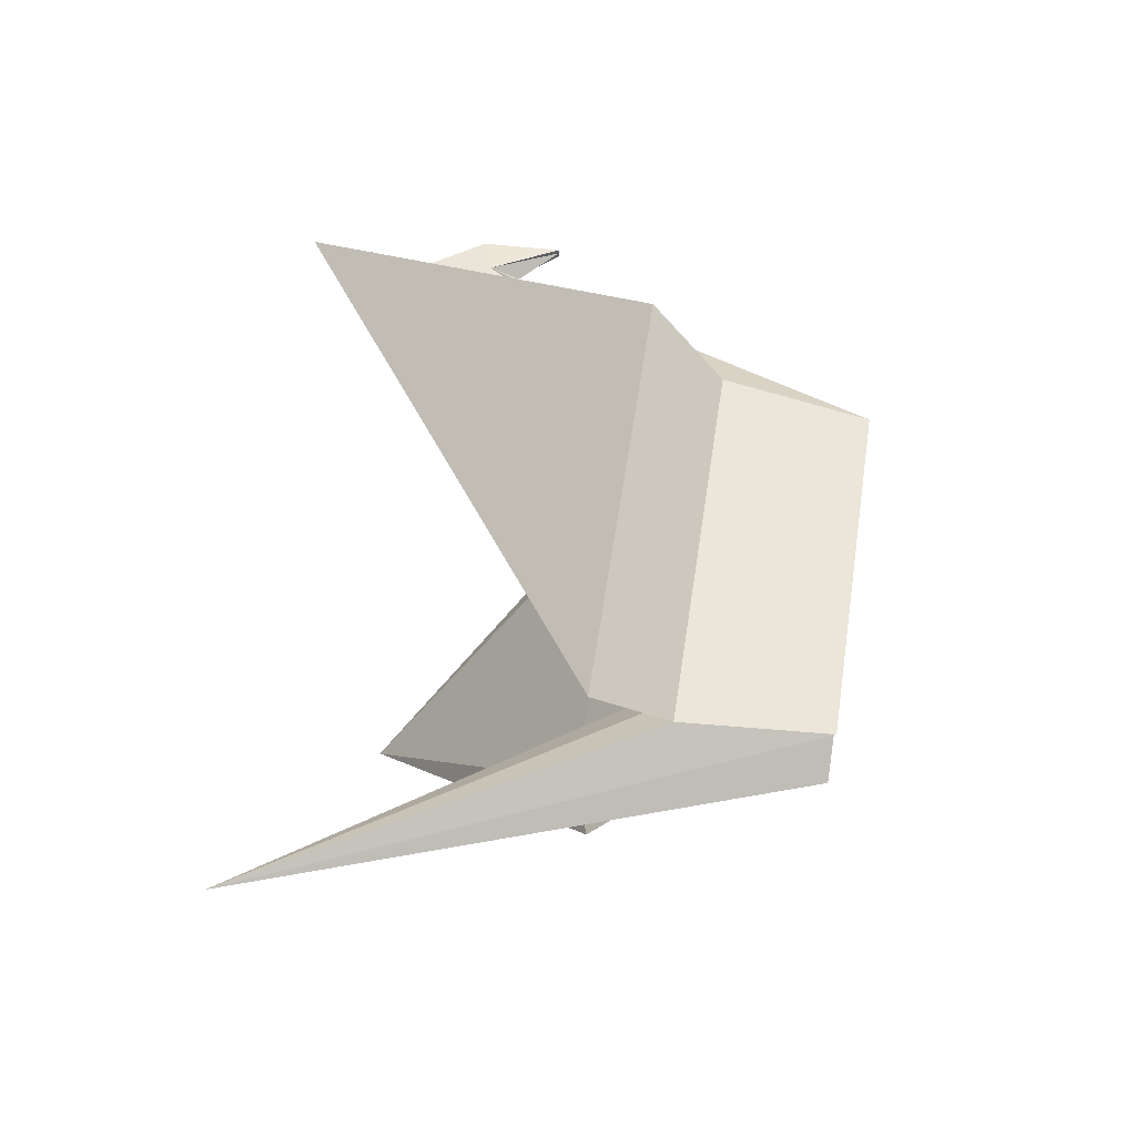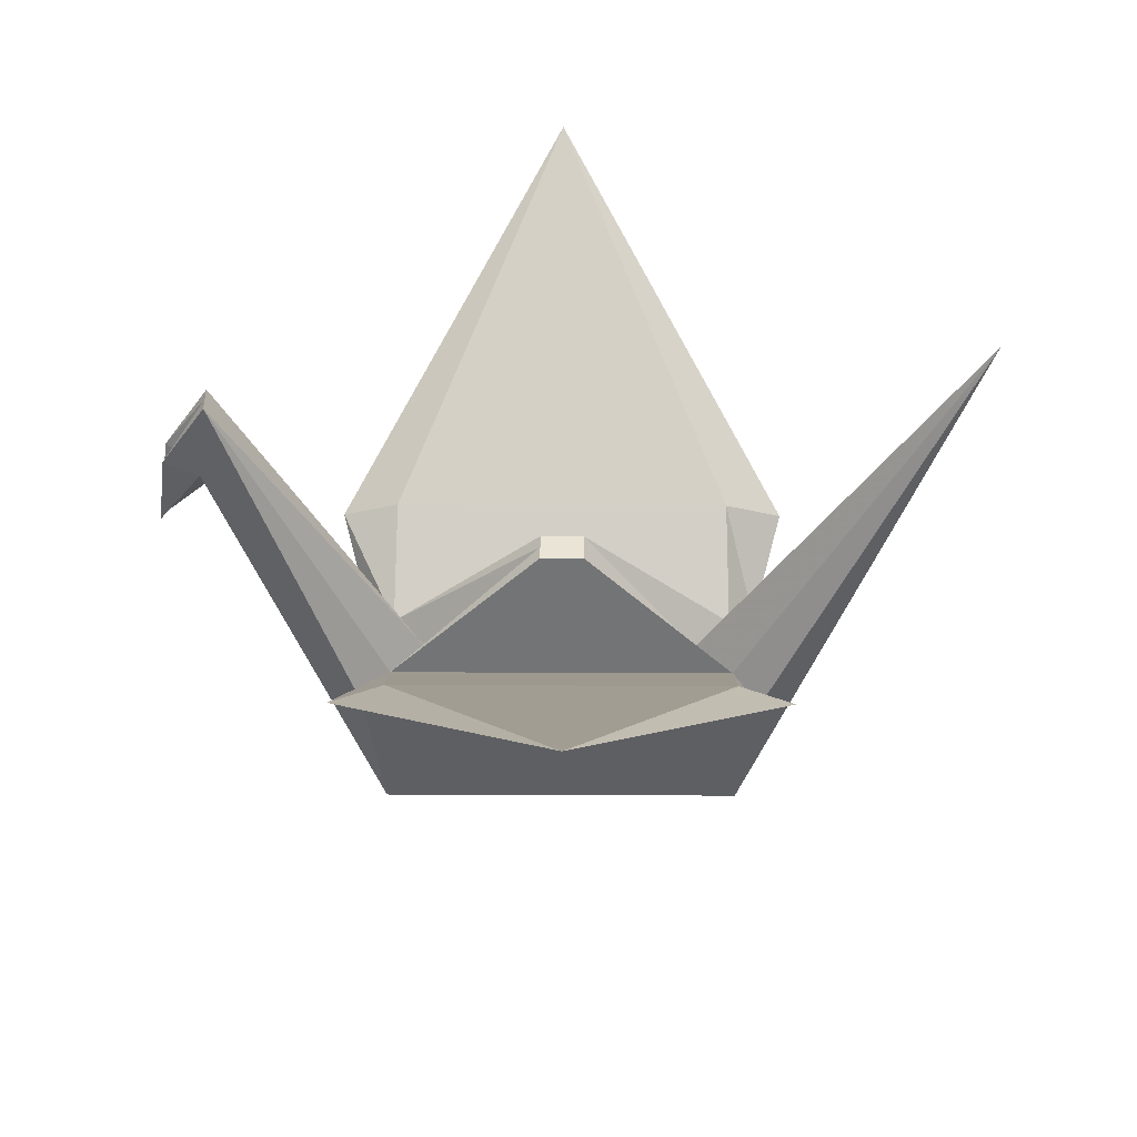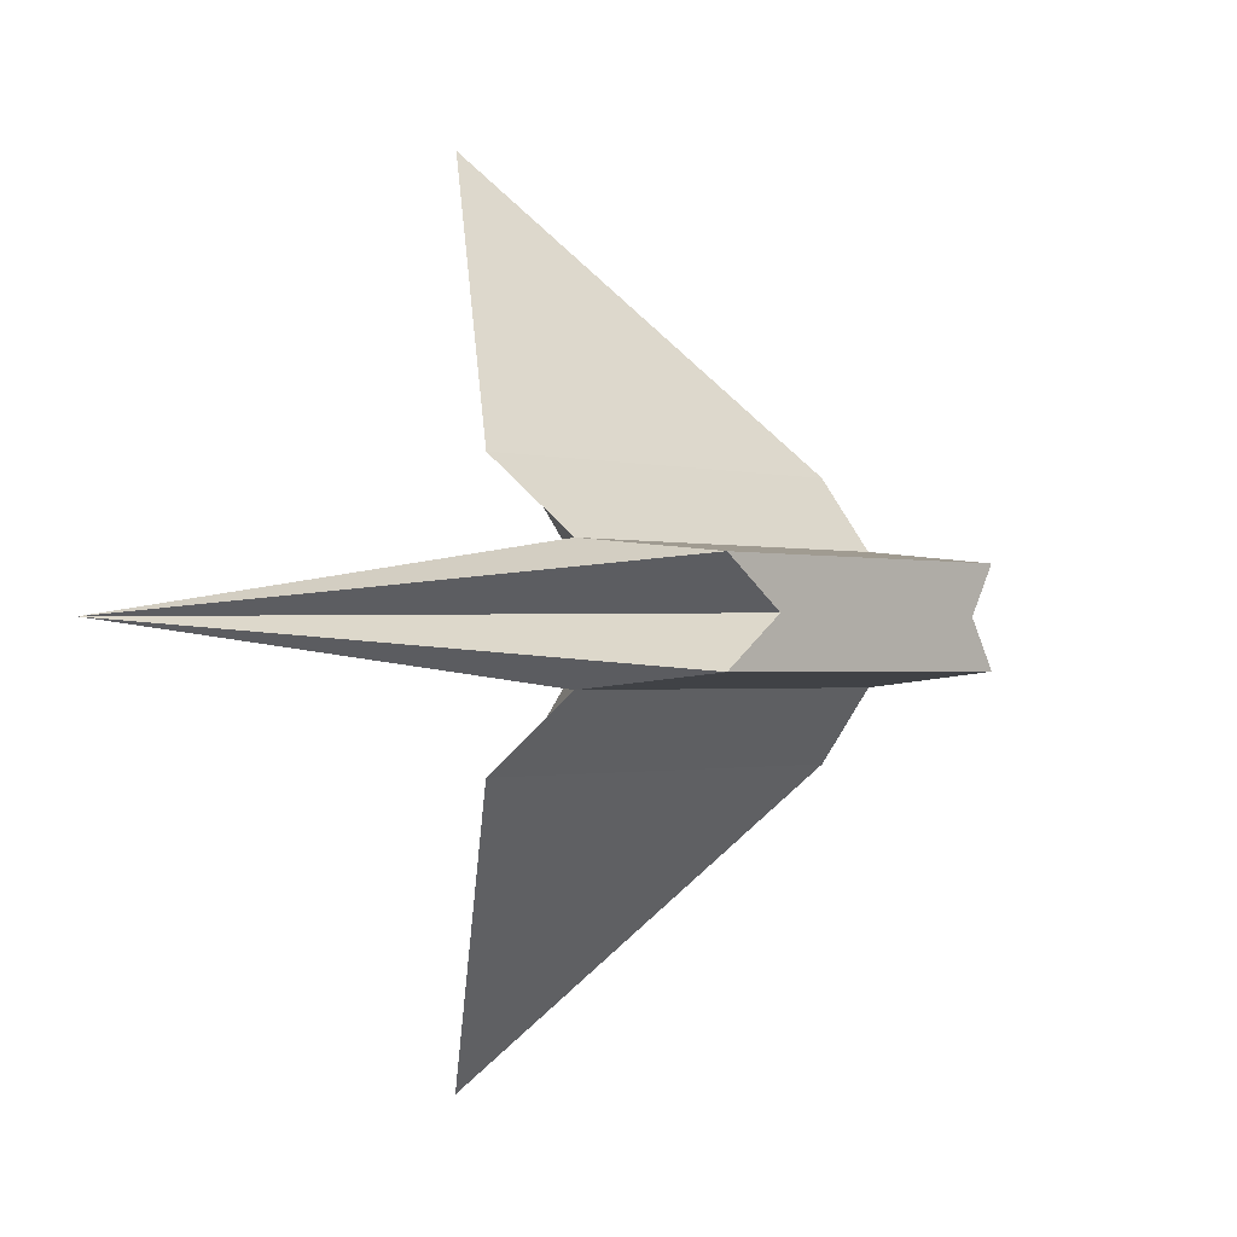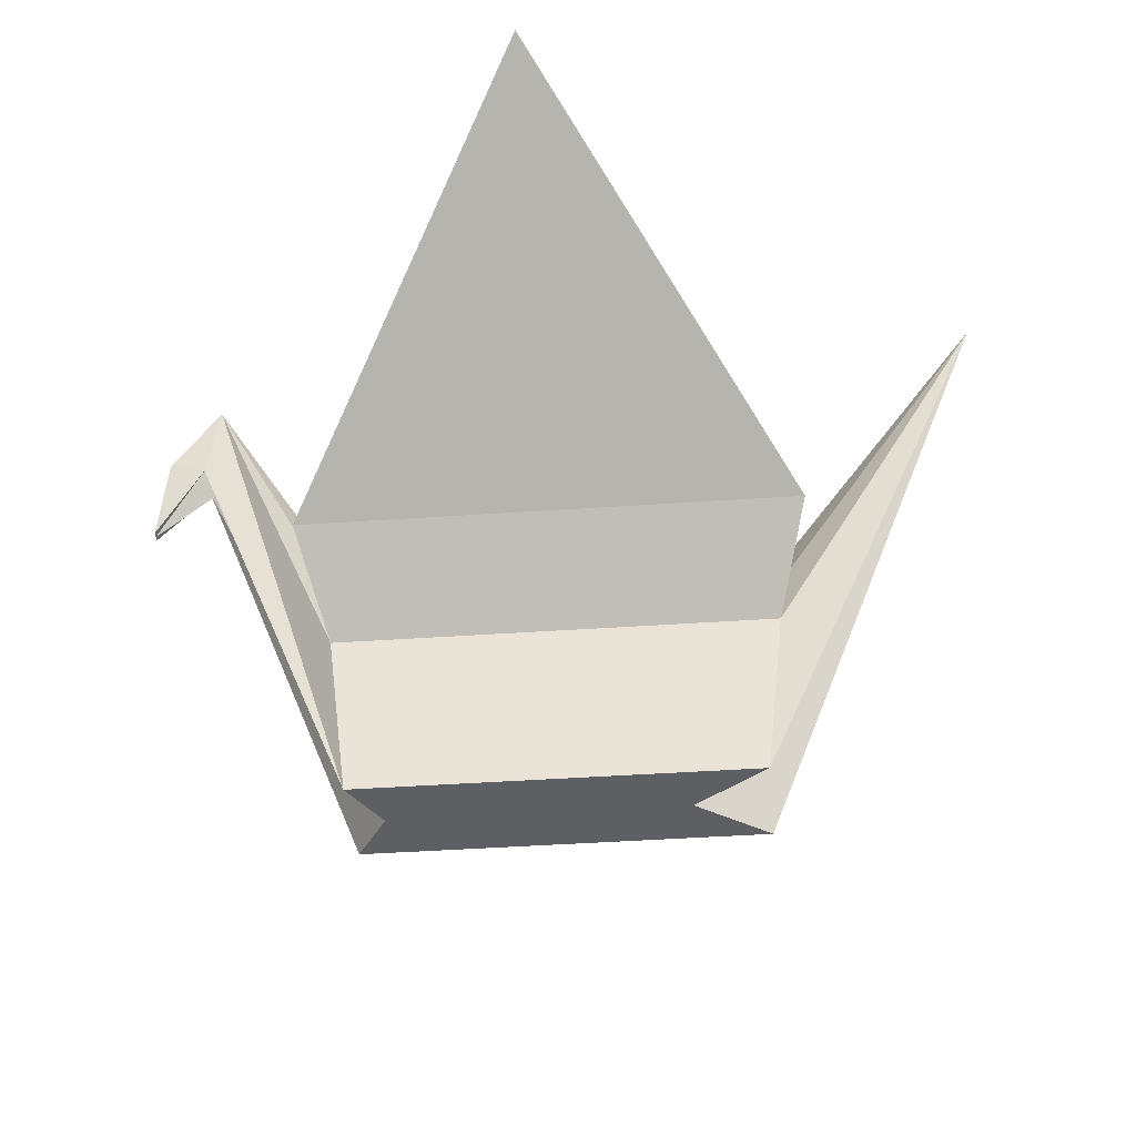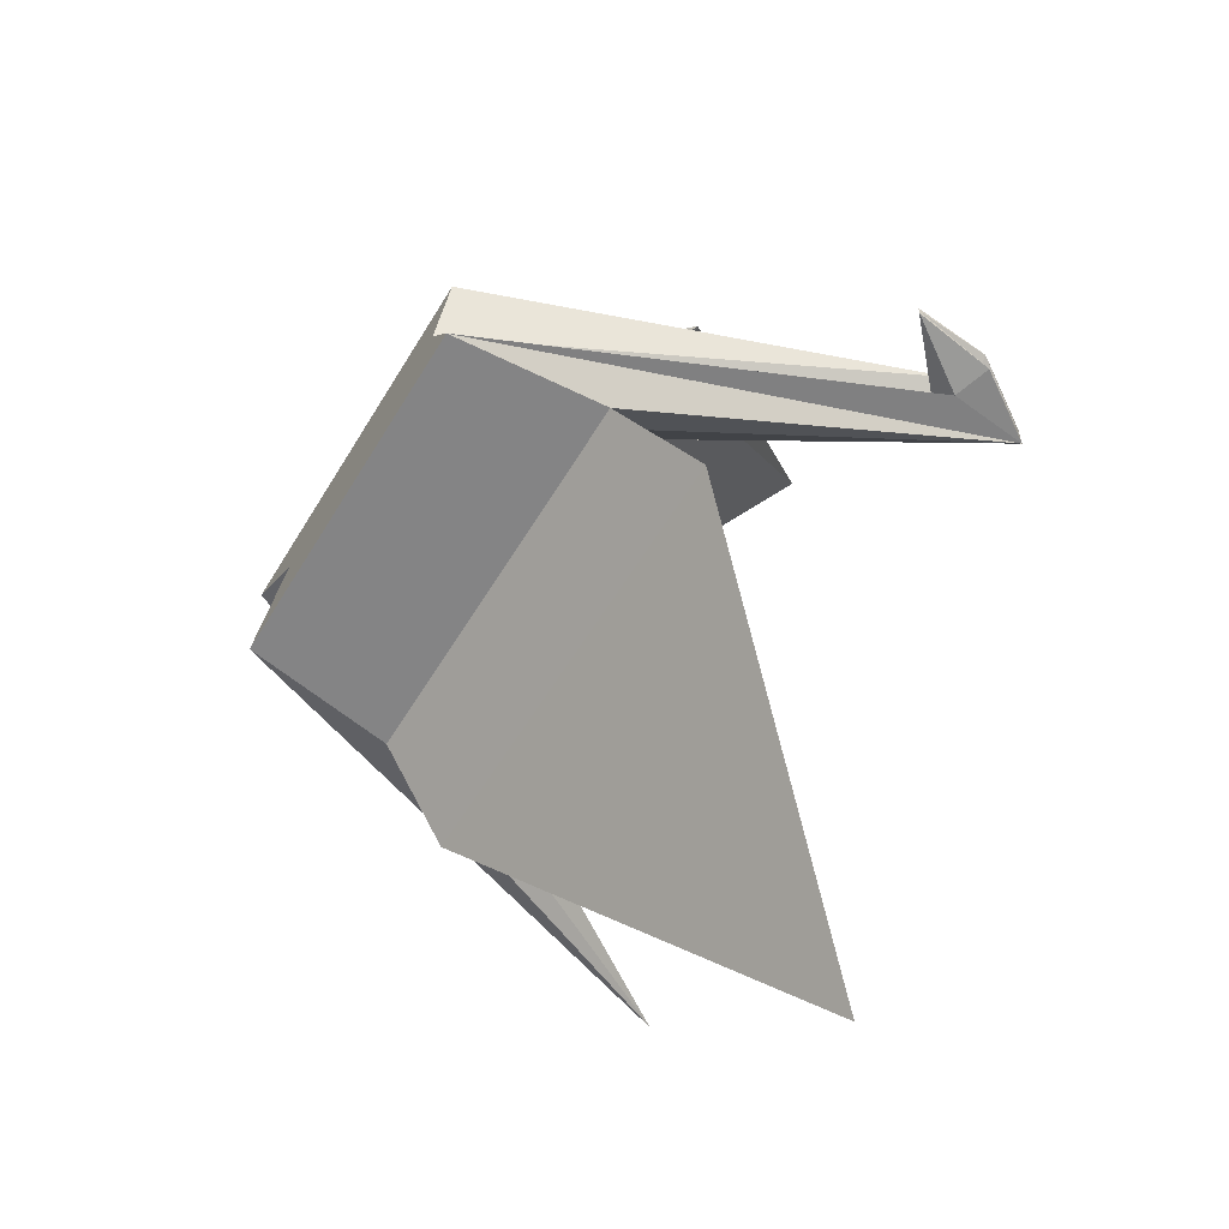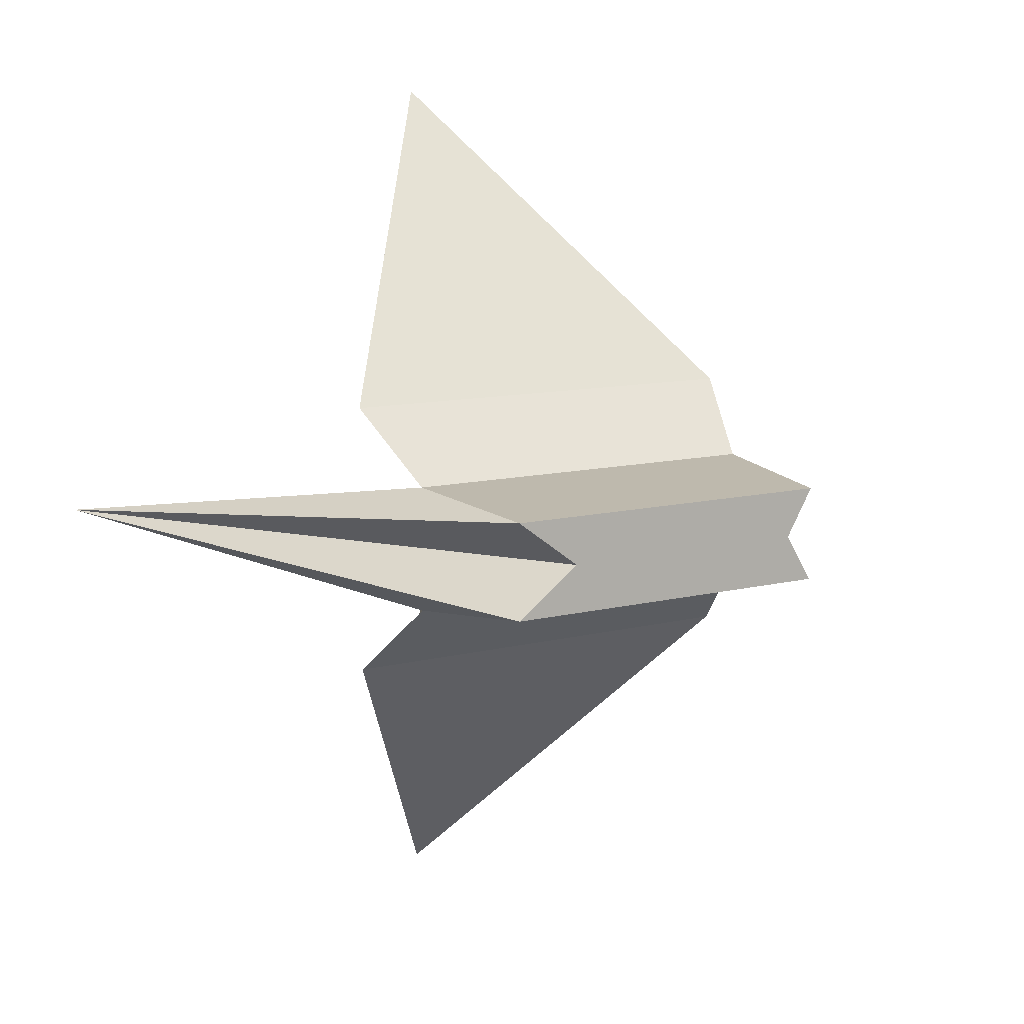
<metadata>
{"format":"obj","ext":"obj","renderer":"f3d","projection":"perspective","resolution":1024,"background":"white","views":[{"elev":57.4,"azim":-81.6,"up":"+Z"},{"elev":-47.4,"azim":179.7,"up":"+Z"},{"elev":-1.0,"azim":-47.5,"up":"+Z"},{"elev":-40.9,"azim":-175.1,"up":"+Y"},{"elev":-59.3,"azim":59.1,"up":"+Z"},{"elev":10.2,"azim":-33.5,"up":"+Z"}]}
</metadata>
<code>
o pCube1
v 1.067 0.9517 0
v 0.996 1.167 0
v 1.039 1.167 0.03889
v 1.067 0.9517 0.01434
v 0.05885 0.8415 0
v 0.05885 0.8415 0.04412
v 0.4728 0.4666 0.102
v 0.3813 0.4666 0
v 0.9164 1.348 0.03889
v 0.9164 1.348 0
v 0.9436 1.133 0.0497
v 0.8626 1.133 0
v 0.5473 0.4144 0.1735
v 0.6217 0.6244 0.376
v -0.6217 0.6244 0.376
v -0.5473 0.4144 0.1735
v 0.4664 0.6766 0.361
v 0 1.364 1.248
v -0.4664 0.6766 0.361
v -0.05885 0.8415 0
v -0.05885 0.8415 0.04412
v -0.5 -0 0.1321
v -0.3156 0 0
v 0.419 0 0
v 0.5 -0 0.1321
v -0.4728 0.4666 0.102
v -0.3702 0.4666 0
v -1.102 1.528 0
v 1.067 0.9517 -0.01434
v 1.039 1.167 -0.03889
v 0.4728 0.4666 -0.102
v 0.05885 0.8415 -0.04412
v 0.9164 1.348 -0.03889
v 0.9436 1.133 -0.0497
v 0.5473 0.4144 -0.1735
v -0.5473 0.4144 -0.1735
v -0.6217 0.6244 -0.376
v 0.6217 0.6244 -0.376
v 0.4664 0.6766 -0.361
v -0.4664 0.6766 -0.361
v 0 1.364 -1.248
v -0.05885 0.8415 -0.04412
v -0.5 0 -0.1321
v 0.5 0 -0.1321
v -0.4728 0.4666 -0.102
f 1 2 3 4
f 5 6 7 8
f 9 10 8 7
f 1 4 11 12
f 11 4 3 9
f 3 2 10 9
f 13 14 15 16
f 7 17 14 13
f 15 18 19
f 14 18 15
f 17 18 14
f 19 18 17
f 5 20 21 6
f 22 23 24 25
f 6 21 26 7
f 21 20 27 26
f 23 22 28
f 16 26 28 22
f 11 25 24 12
f 22 25 13 16
f 16 15 19 26
f 19 17 7 26
f 28 26 27
f 1 29 30 2
f 5 8 31 32
f 33 31 8 10
f 1 12 34 29
f 34 33 30 29
f 30 33 10 2
f 35 36 37 38
f 31 35 38 39
f 37 40 41
f 38 37 41
f 39 38 41
f 40 39 41
f 5 32 42 20
f 43 44 24 23
f 32 31 45 42
f 42 45 27 20
f 23 28 43
f 36 43 28 45
f 34 12 24 44
f 43 36 35 44
f 36 45 40 37
f 40 45 31 39
f 28 27 45
f 11 9 7 13 25
f 33 34 44 35 31

</code>
